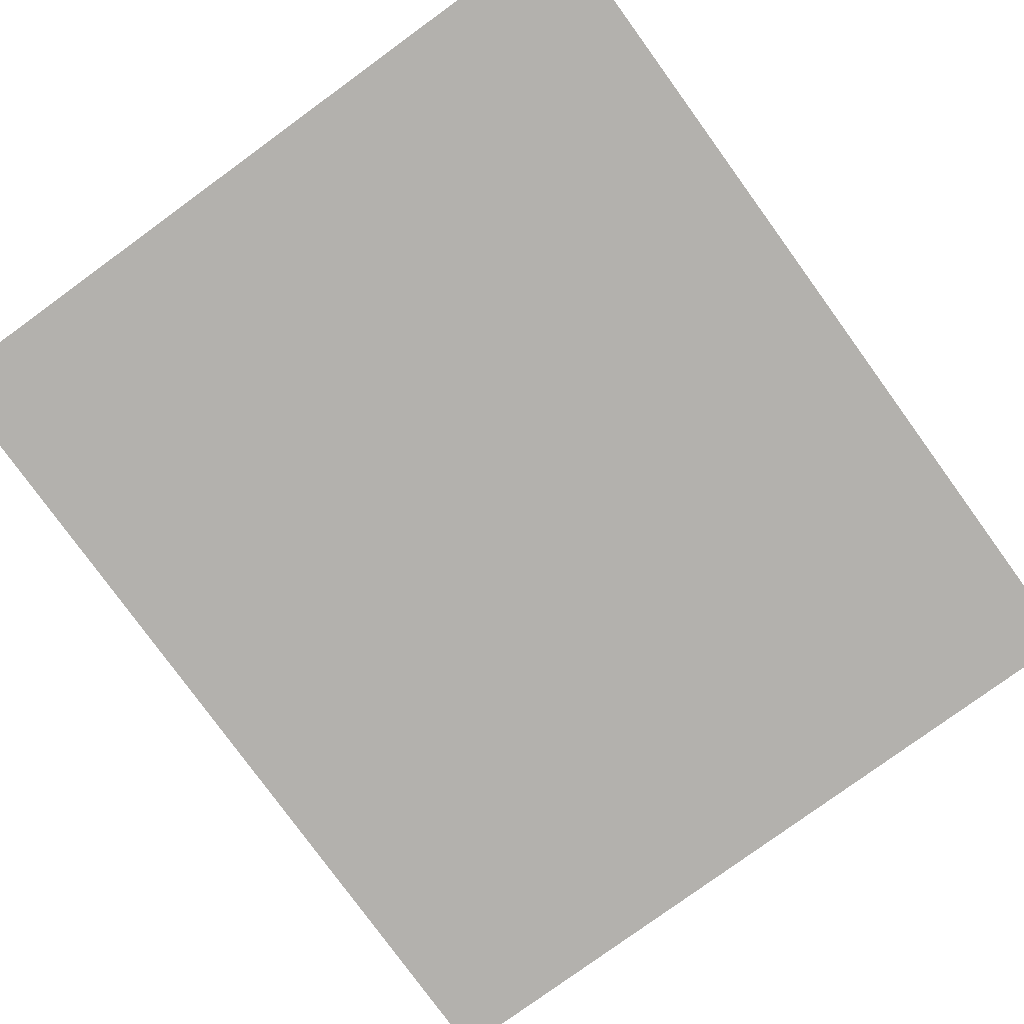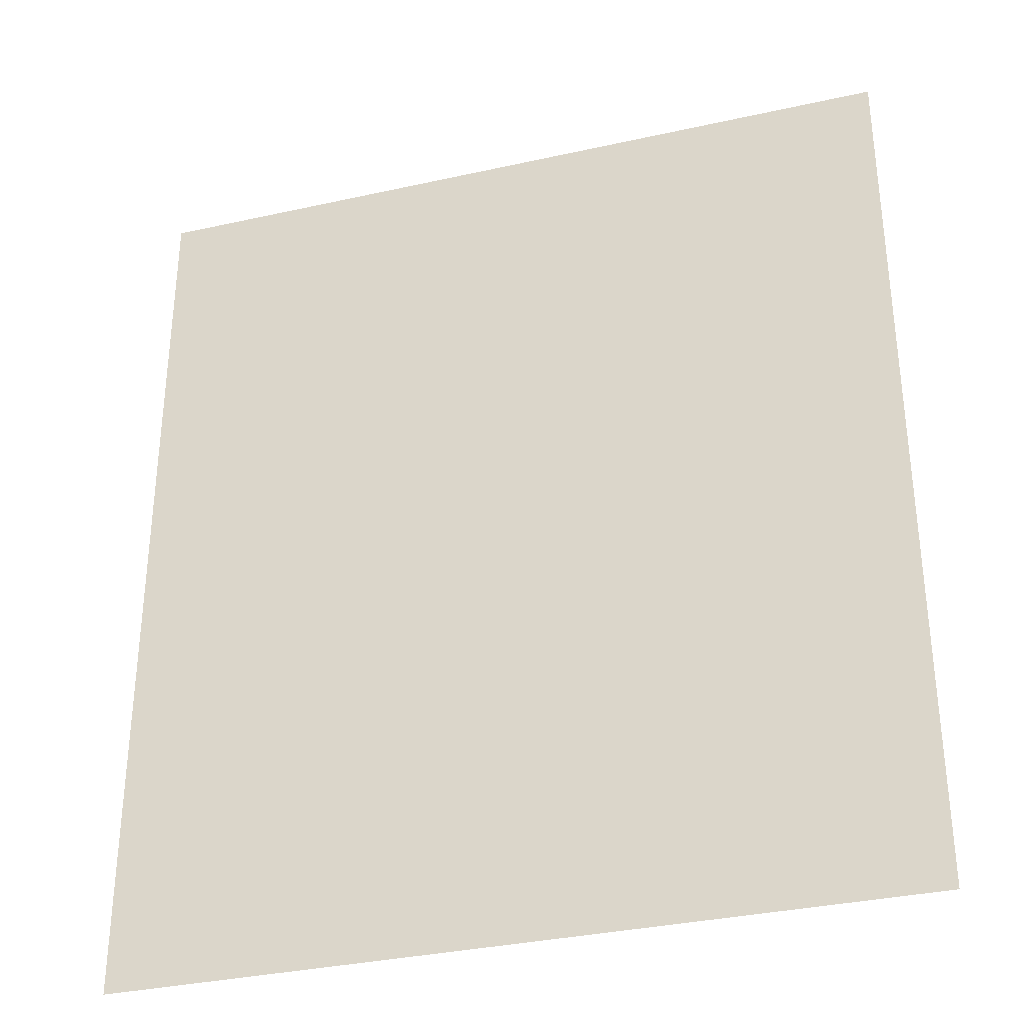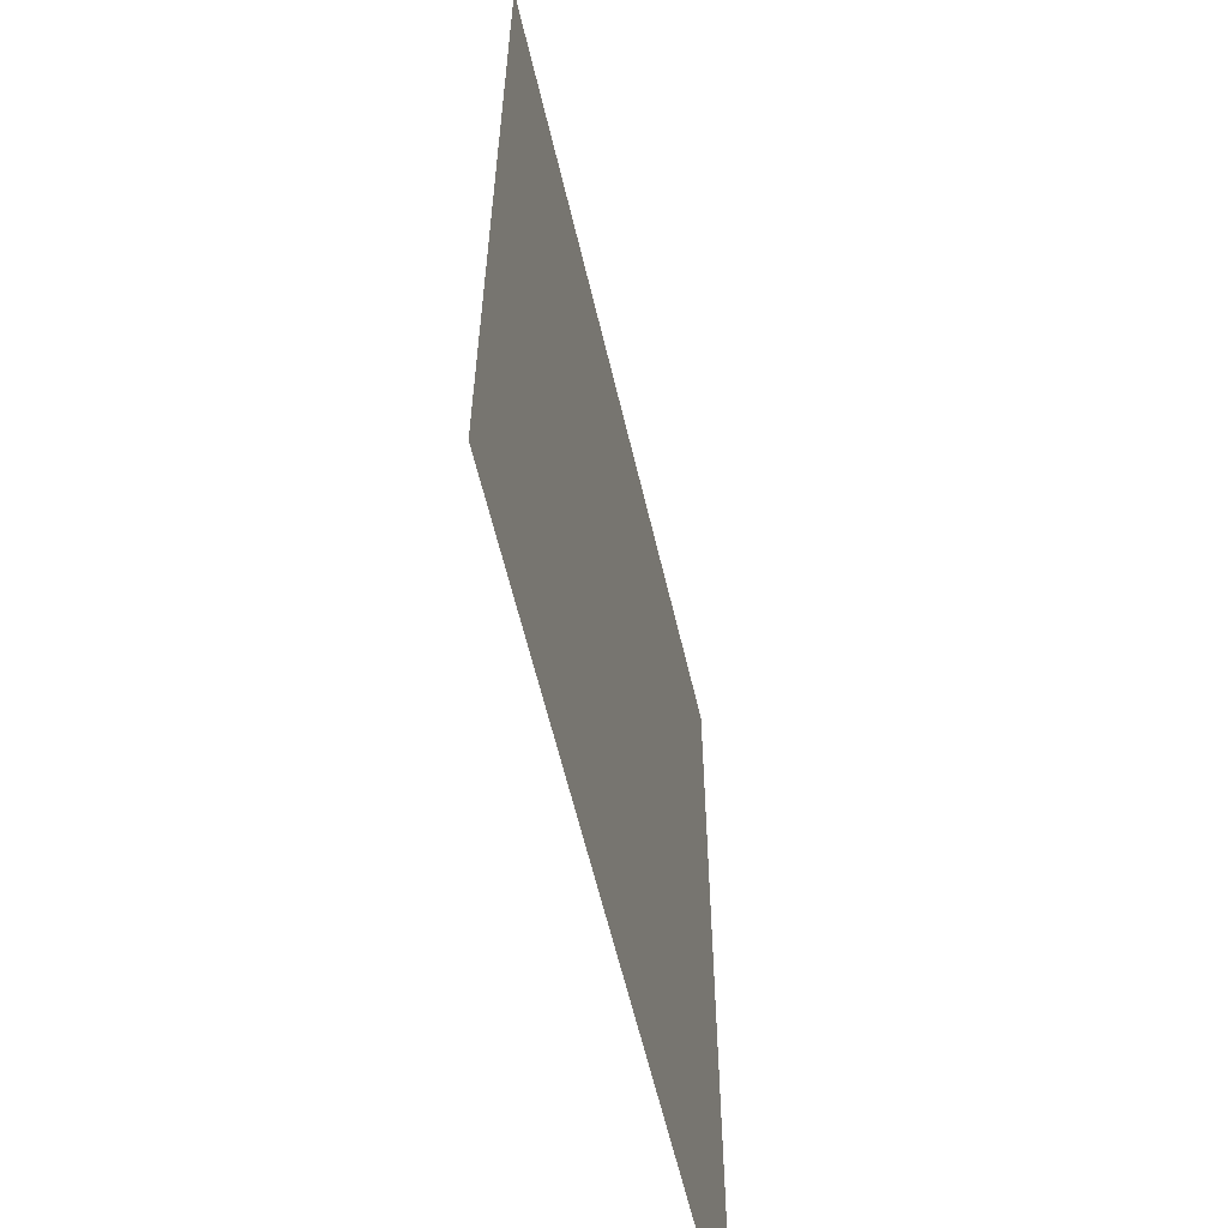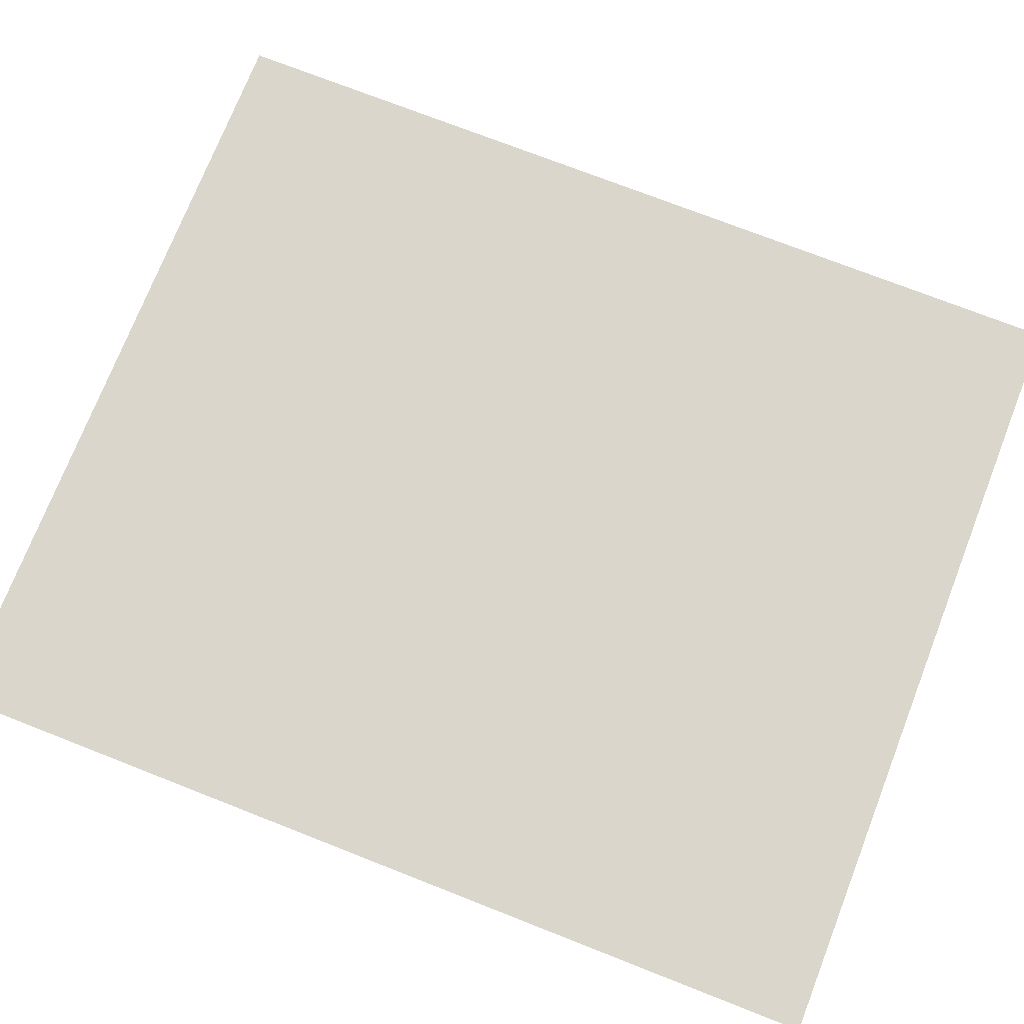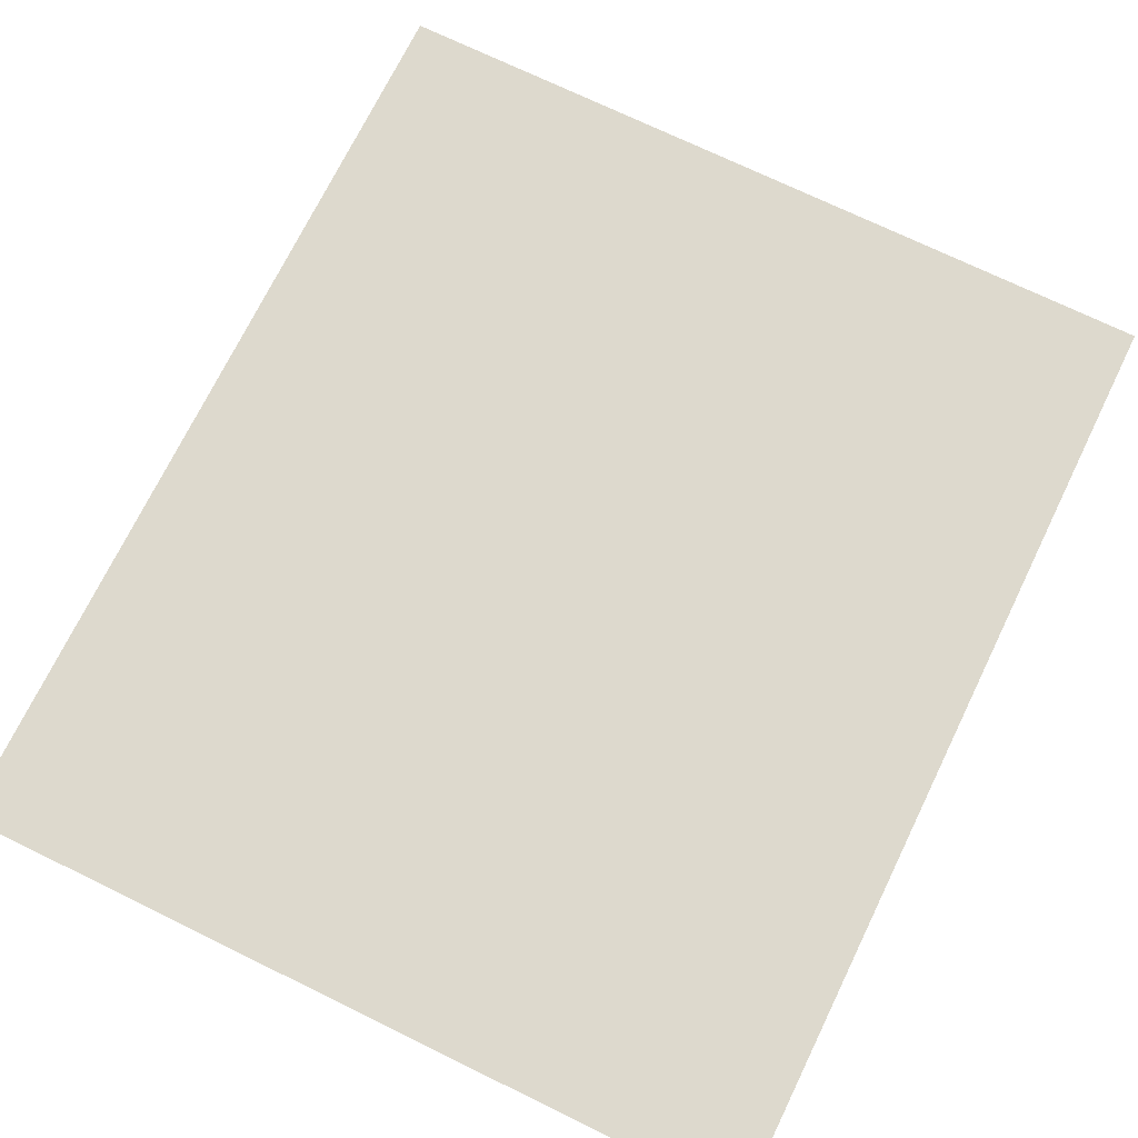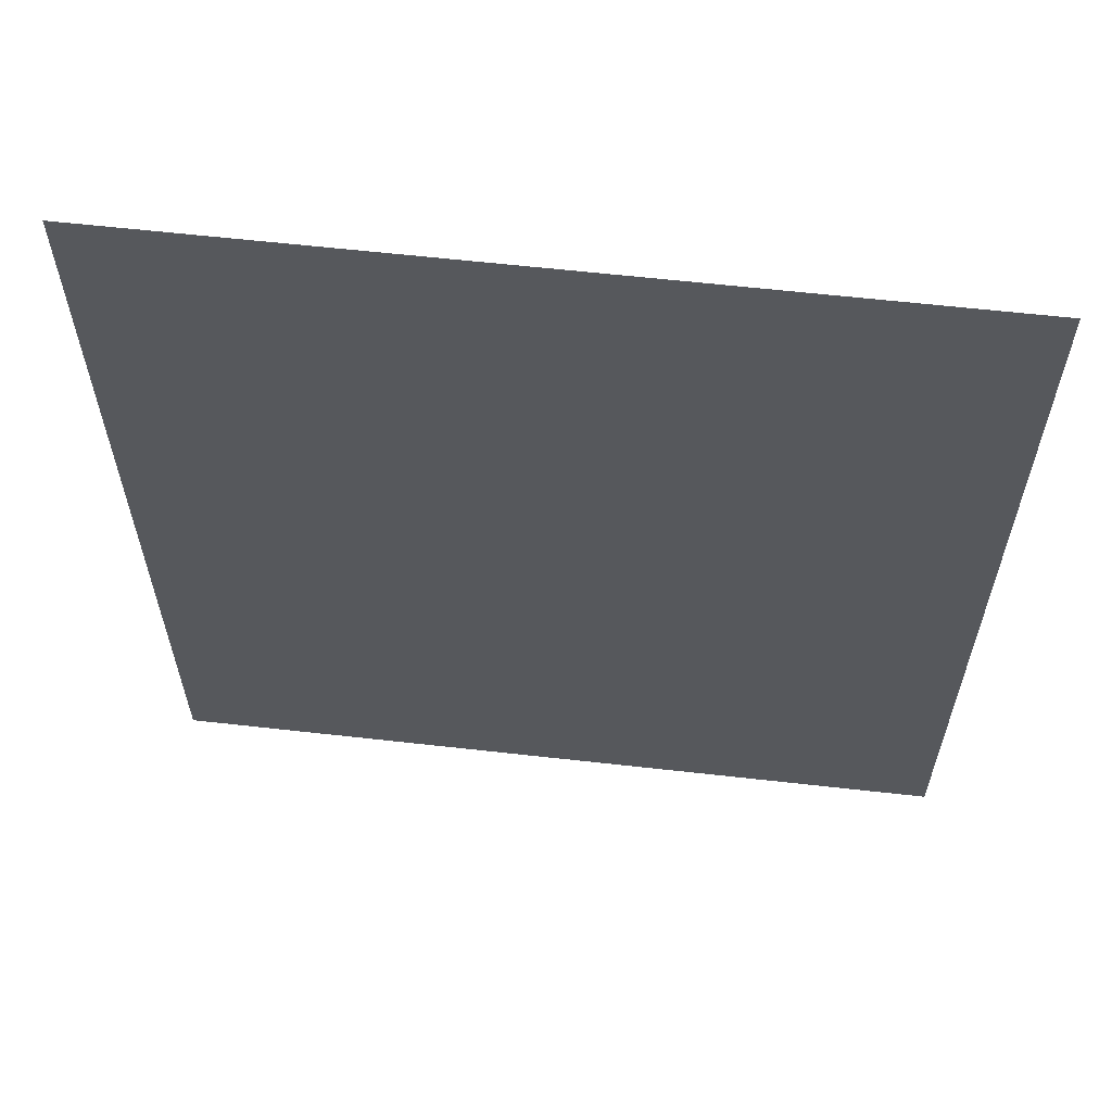
<metadata>
{"format":"obj","ext":"obj","renderer":"f3d","projection":"perspective","resolution":1024,"background":"white","views":[{"elev":-79.3,"azim":36.0,"up":"+Z"},{"elev":-33.9,"azim":16.9,"up":"+Y"},{"elev":-60.5,"azim":-76.8,"up":"+Y"},{"elev":73.9,"azim":111.4,"up":"+Z"},{"elev":72.0,"azim":26.0,"up":"+Z"},{"elev":61.9,"azim":-173.5,"up":"+Y"}]}
</metadata>
<code>
v -2.143 8 0
v -2.143 5.5 0
v -1.907e-06 5.5 0
v -1.907e-06 8 0
f 3 4 1 2

</code>
